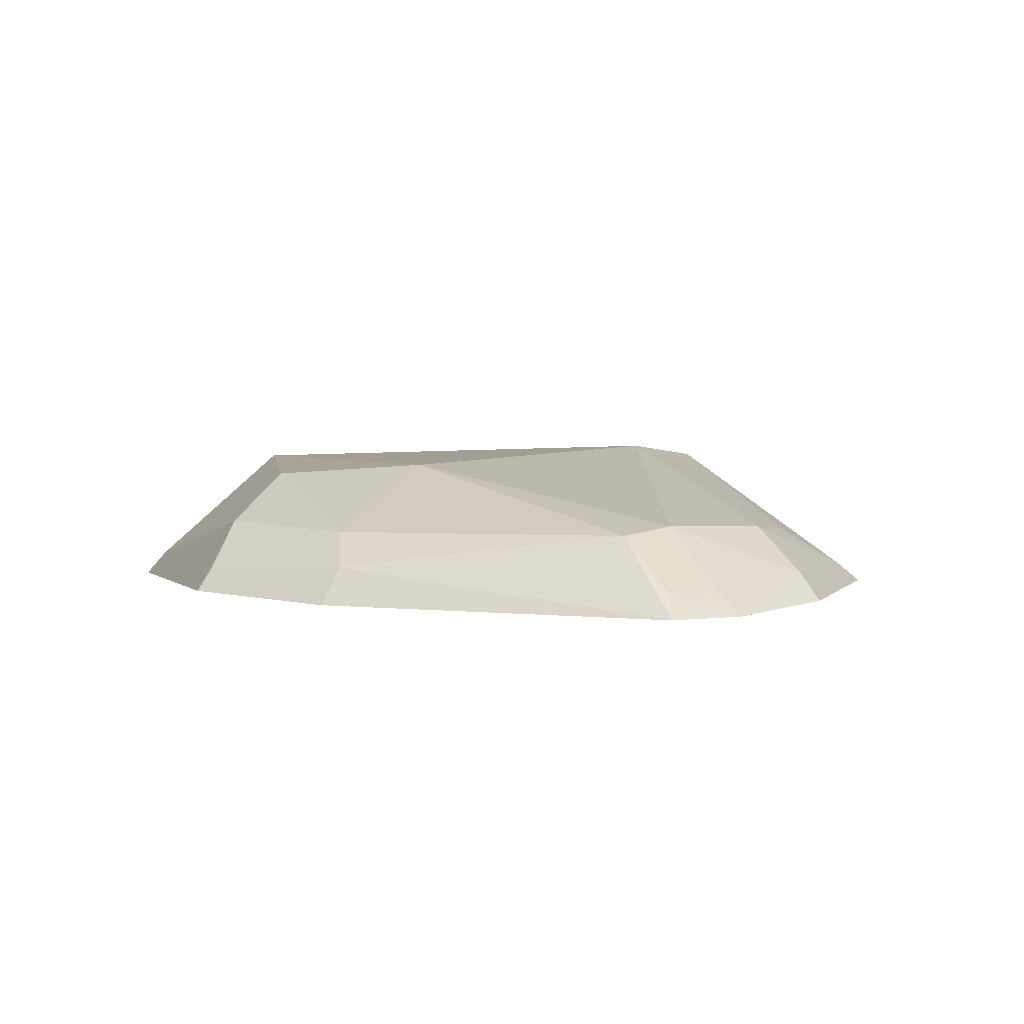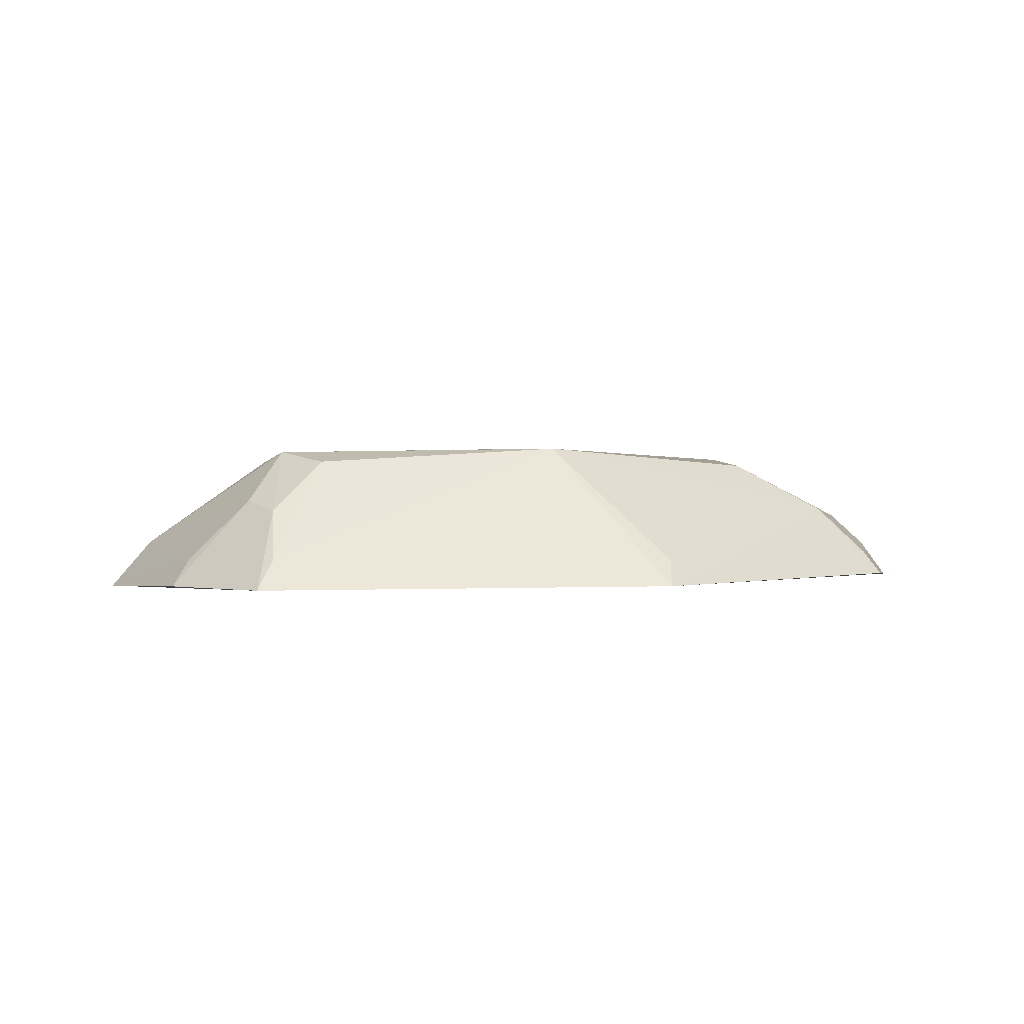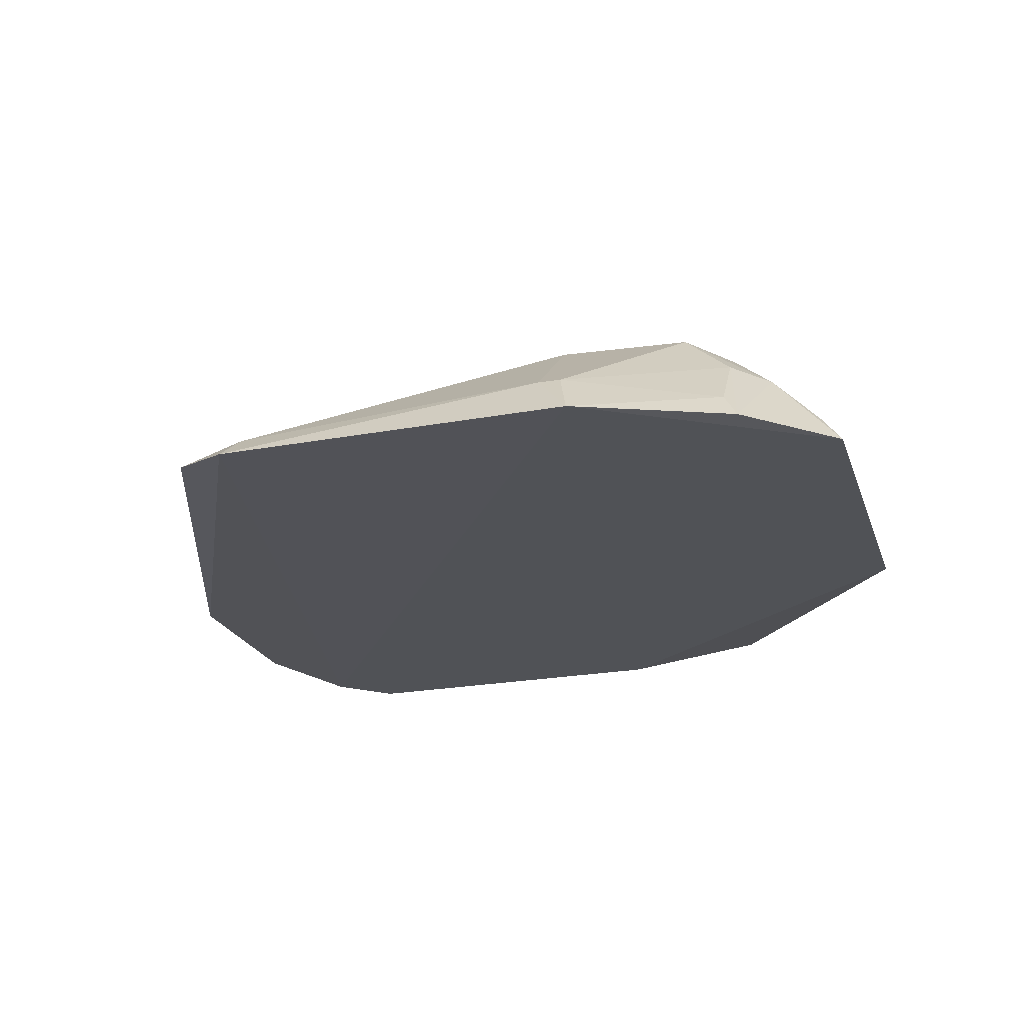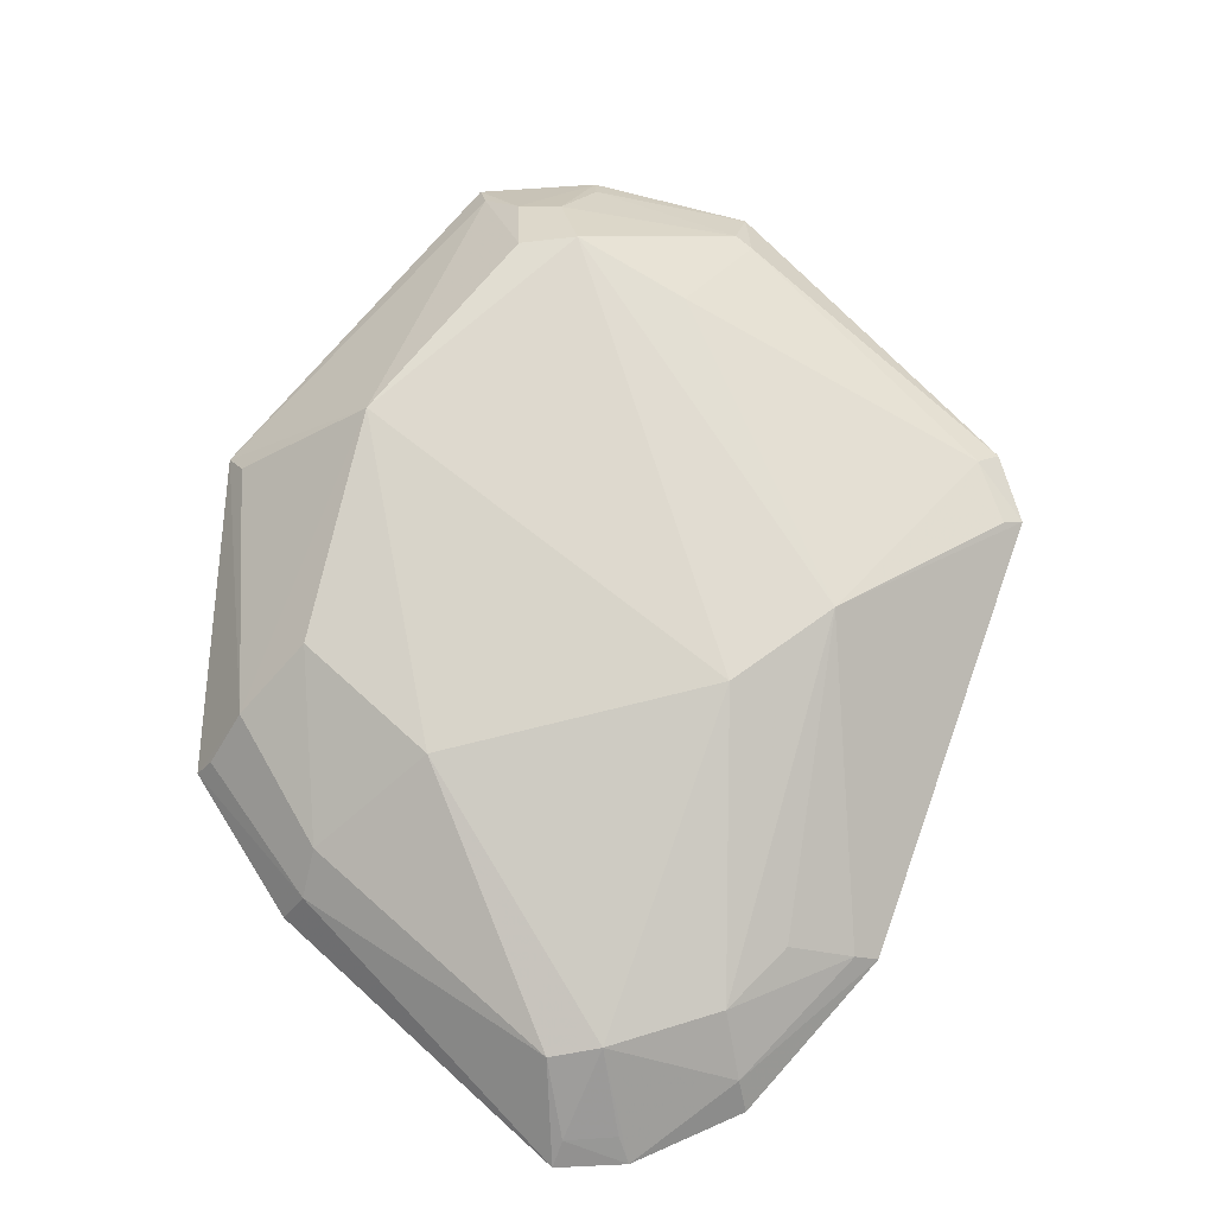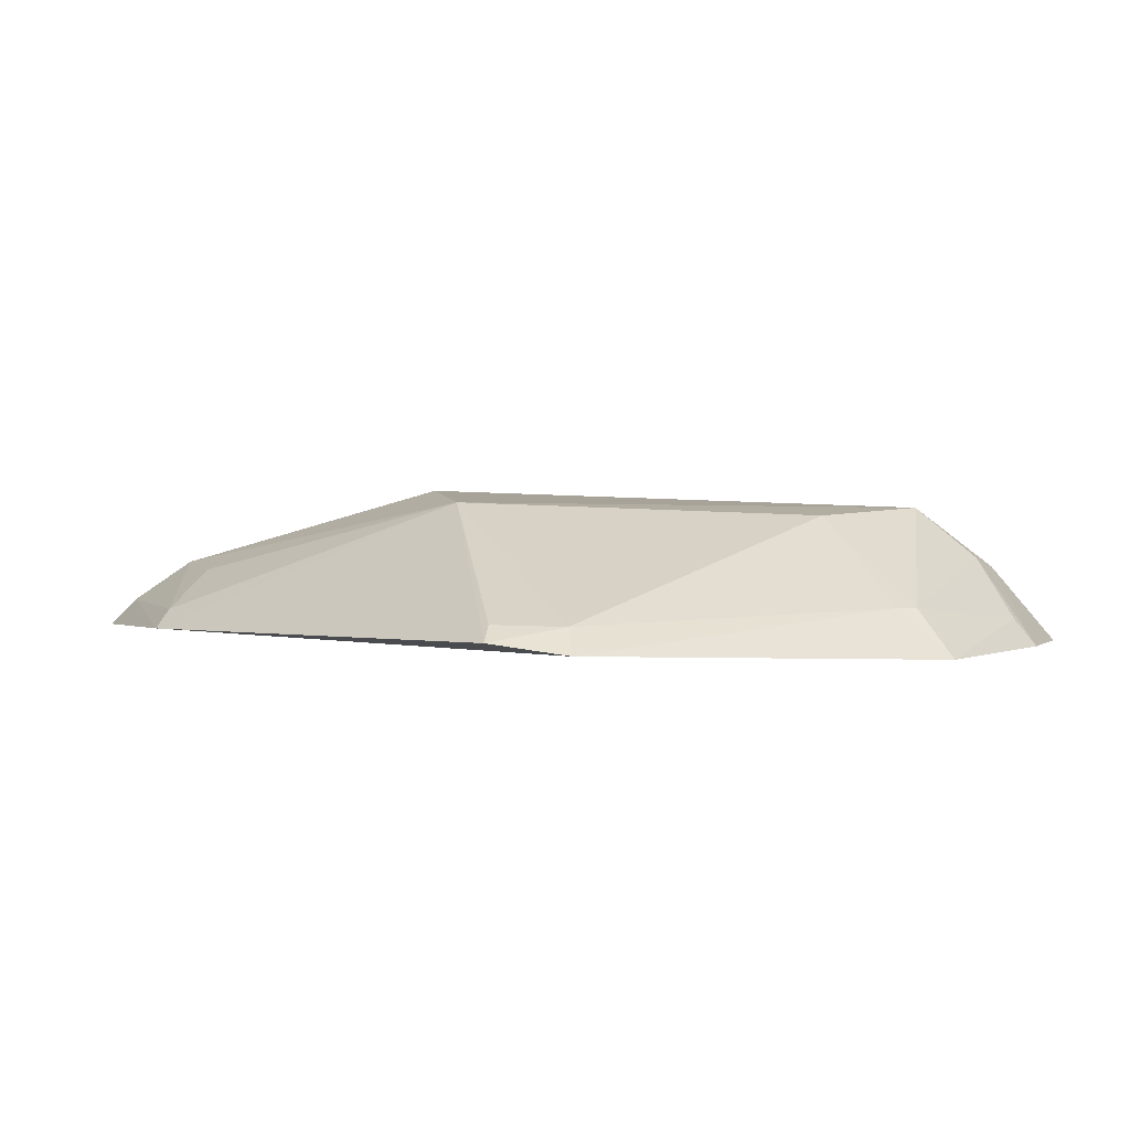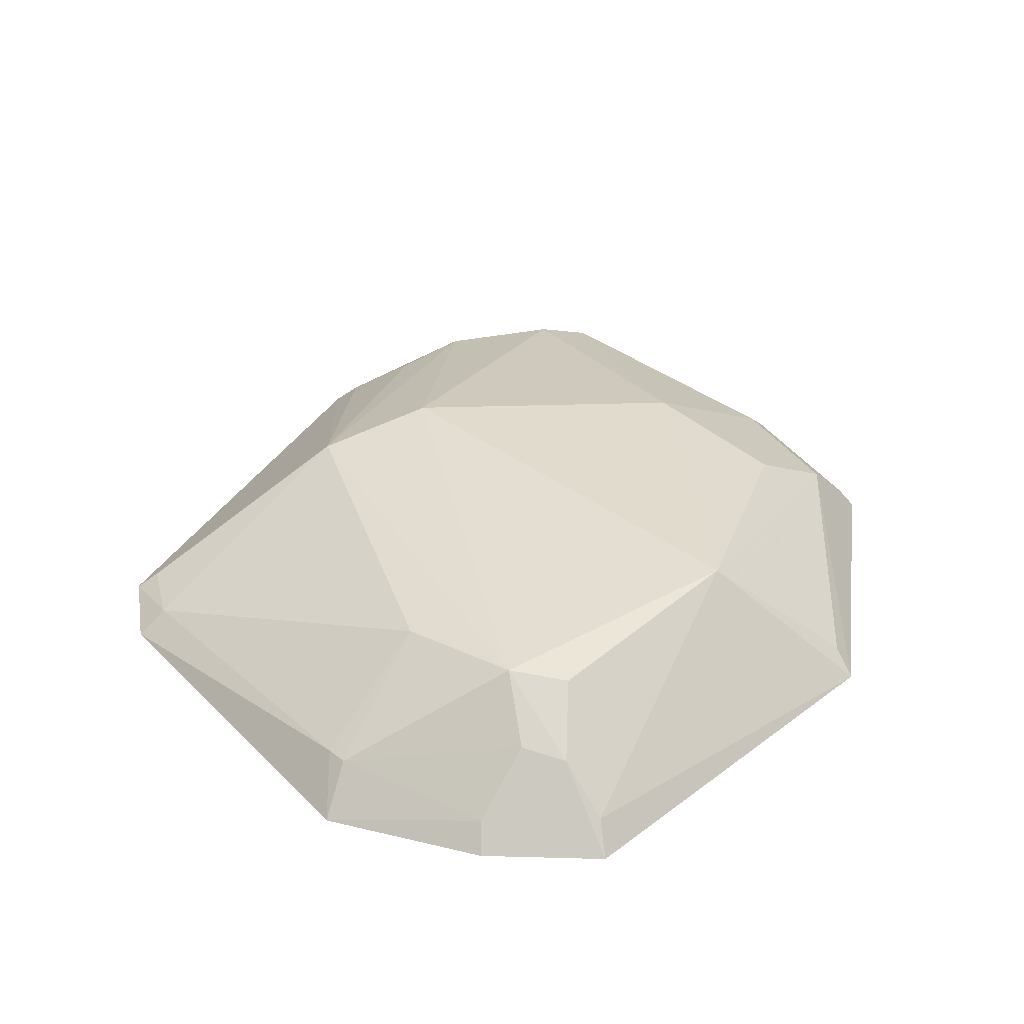
<metadata>
{"format":"obj","ext":"obj","renderer":"f3d","projection":"perspective","resolution":1024,"background":"white","views":[{"elev":2.9,"azim":108.0,"up":"+Z"},{"elev":-0.1,"azim":-6.5,"up":"+Z"},{"elev":-21.2,"azim":-74.5,"up":"+Z"},{"elev":73.2,"azim":129.5,"up":"+Z"},{"elev":1.6,"azim":-116.9,"up":"+Z"},{"elev":34.1,"azim":-45.4,"up":"+Z"}]}
</metadata>
<code>
v 0.04729 -0.1354 0.4541
v 0.1355 -0.03609 0.4544
v 0.01763 0.02054 0.4956
v 0.04309 0.09412 0.4572
v -0.105 -0.06898 0.4526
v 0.1204 0.04393 0.4737
v 0.07915 -0.0735 0.4878
v 0.1399 0.06163 0.4539
v -0.07952 0.05029 0.4587
v 0.08173 0.07198 0.4746
v 0.121 -0.08042 0.4558
v -0.04524 -0.1042 0.4879
v 0.08152 -0.02832 0.4908
v 0.1176 -0.03839 0.4731
v -0.09221 0.03292 0.4558
v 0.1288 -0.03366 0.4643
v -0.01648 0.02899 0.4923
v 0.1094 0.05368 0.4758
v 0.09671 0.09173 0.4558
v 0.103 -0.07737 0.4749
v -0.06252 -0.135 0.4533
v 0.01941 -0.1033 0.4917
v 0.1265 0.07651 0.454
v -0.06125 -0.05784 0.4888
v 0.05849 0.07404 0.4729
v 0.1331 0.05958 0.4594
v 0.09238 0.08551 0.4633
v 0.1167 -0.07799 0.4621
v -0.06522 -0.1059 0.477
v 0.04829 -0.1286 0.4608
v -0.05837 -0.1292 0.4616
v -0.09426 -0.05894 0.4653
v -0.05608 -0.09194 0.4908
v -0.08463 0.03018 0.4624
v 0.04751 0.08892 0.4623
v 0.1231 0.07027 0.4594
v -0.08568 -0.1104 0.4537
v -0.05849 -0.1163 0.4743
v -0.09442 -0.06493 0.4653
v -0.07457 0.04667 0.4628
v -0.08128 -0.1062 0.461
f 8 2 1
f 8 1 5
f 11 1 2
f 14 13 7
f 14 6 13
f 15 9 4
f 16 8 6
f 16 2 8
f 16 6 14
f 16 11 2
f 17 4 9
f 17 3 10
f 18 10 3
f 18 13 6
f 18 3 13
f 20 1 11
f 20 14 7
f 20 16 14
f 21 5 1
f 22 13 3
f 22 7 13
f 22 20 7
f 23 8 5
f 23 5 15
f 23 15 4
f 23 4 19
f 25 17 10
f 26 18 6
f 26 6 8
f 26 8 23
f 27 19 4
f 27 10 18
f 27 23 19
f 27 18 23
f 28 20 11
f 28 11 16
f 28 16 20
f 30 22 1
f 30 1 20
f 30 20 22
f 31 21 1
f 31 1 22
f 31 22 12
f 32 15 5
f 33 3 17
f 33 17 24
f 33 22 3
f 33 12 22
f 34 24 17
f 34 9 15
f 34 32 24
f 34 15 32
f 35 25 10
f 35 4 17
f 35 17 25
f 35 27 4
f 35 10 27
f 36 26 23
f 36 23 18
f 36 18 26
f 37 5 21
f 38 21 31
f 38 37 21
f 38 29 37
f 38 31 12
f 38 33 29
f 38 12 33
f 39 33 24
f 39 24 32
f 39 32 5
f 39 29 33
f 40 34 17
f 40 17 9
f 40 9 34
f 41 37 29
f 41 5 37
f 41 39 5
f 41 29 39

</code>
